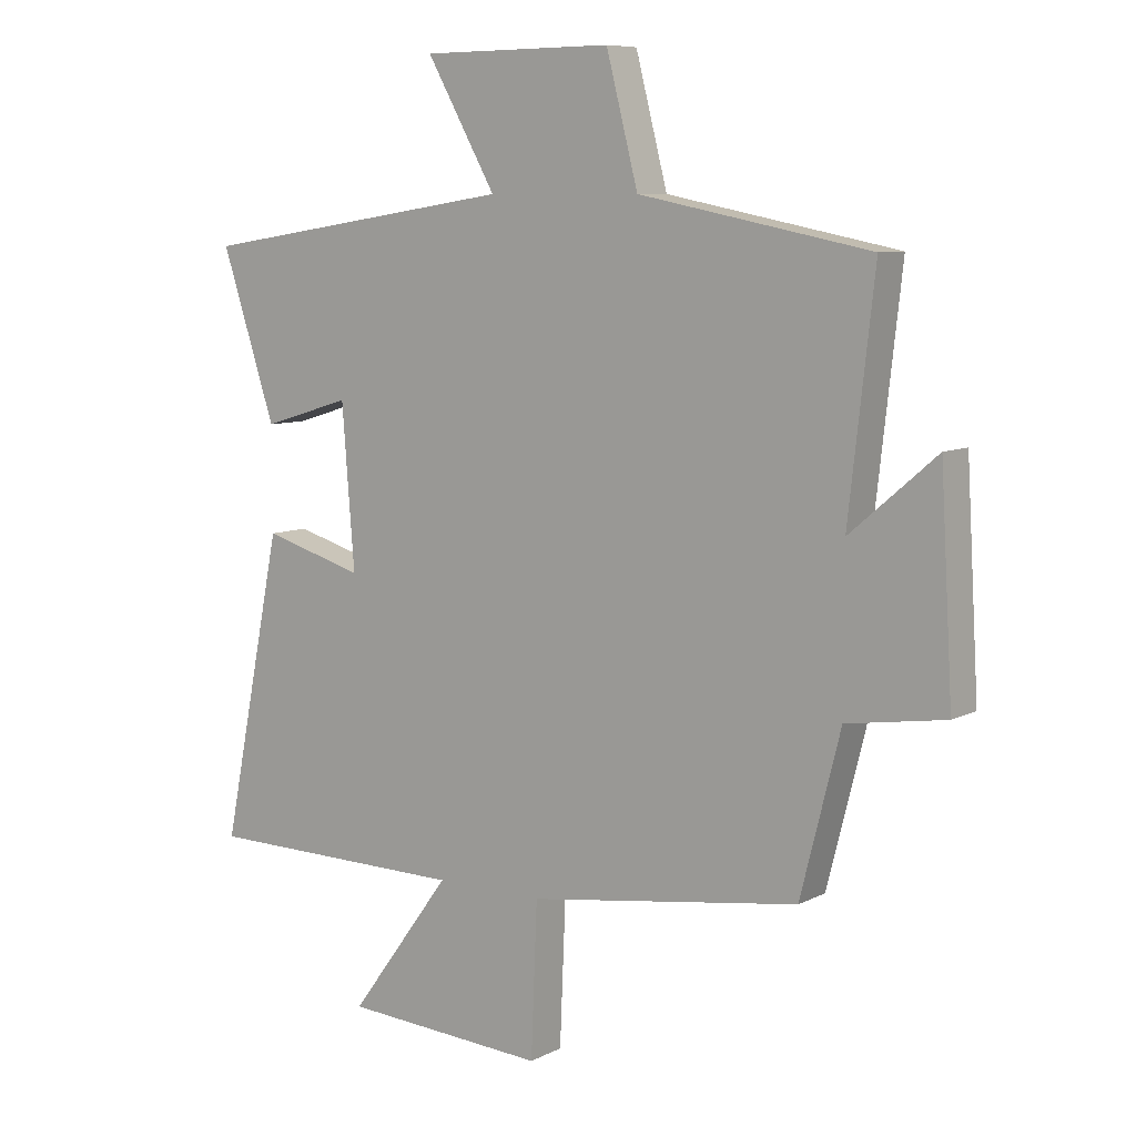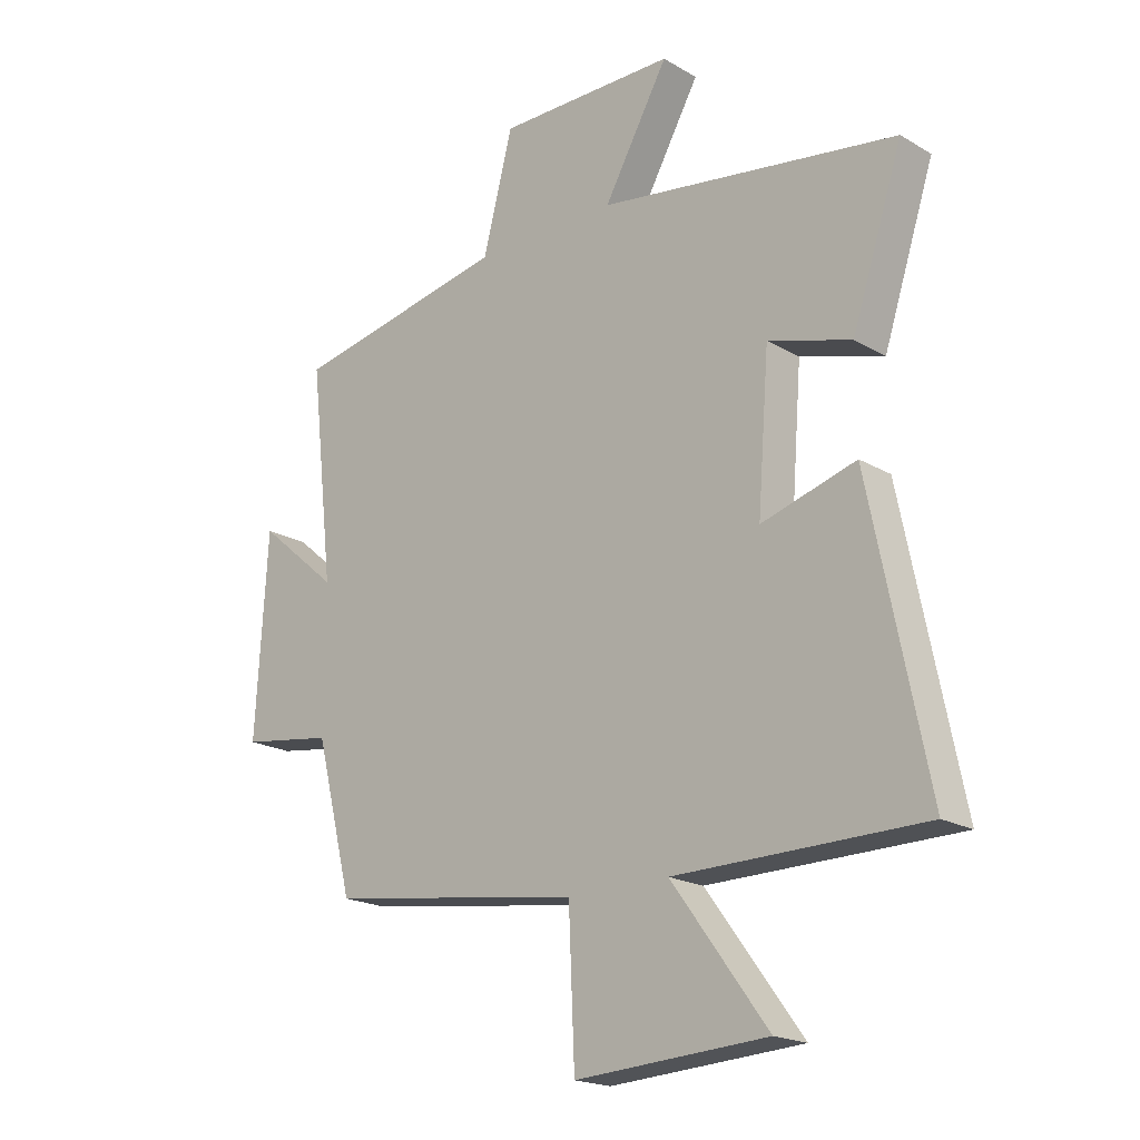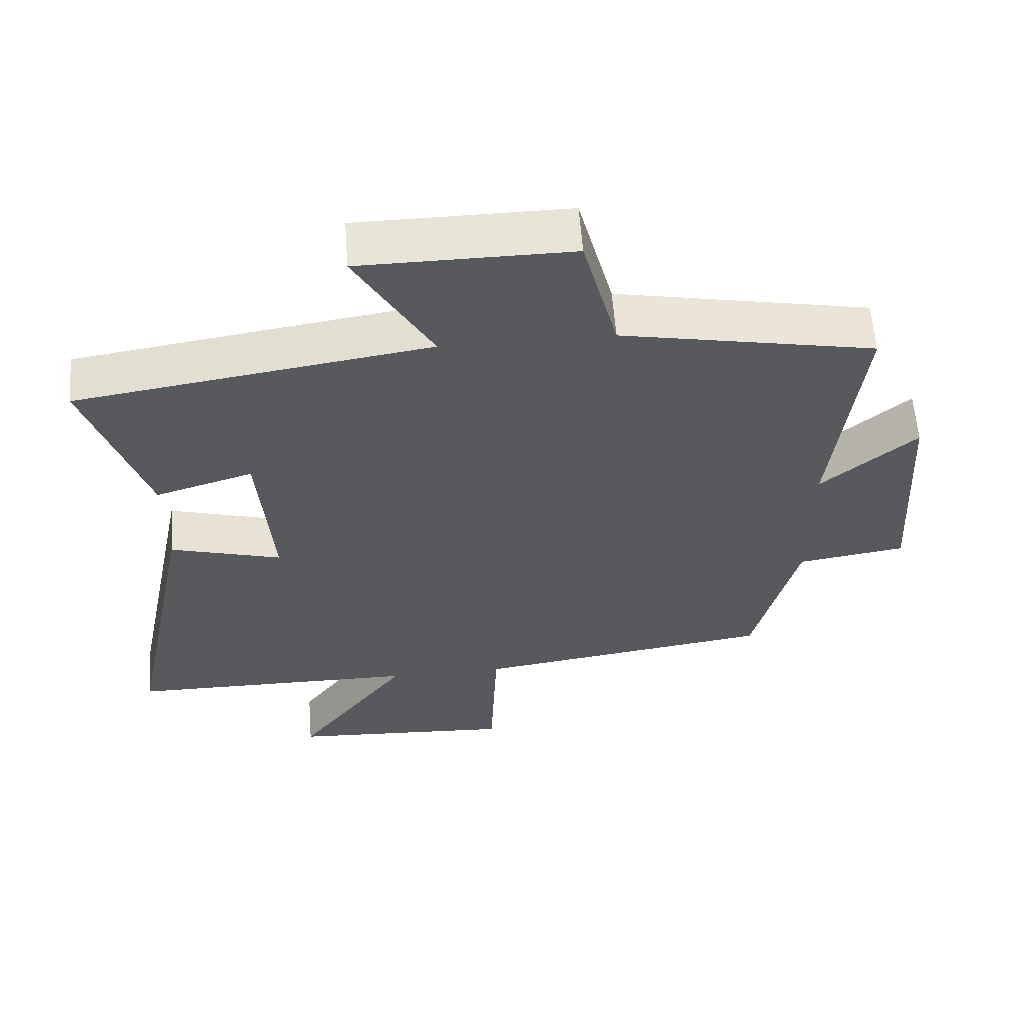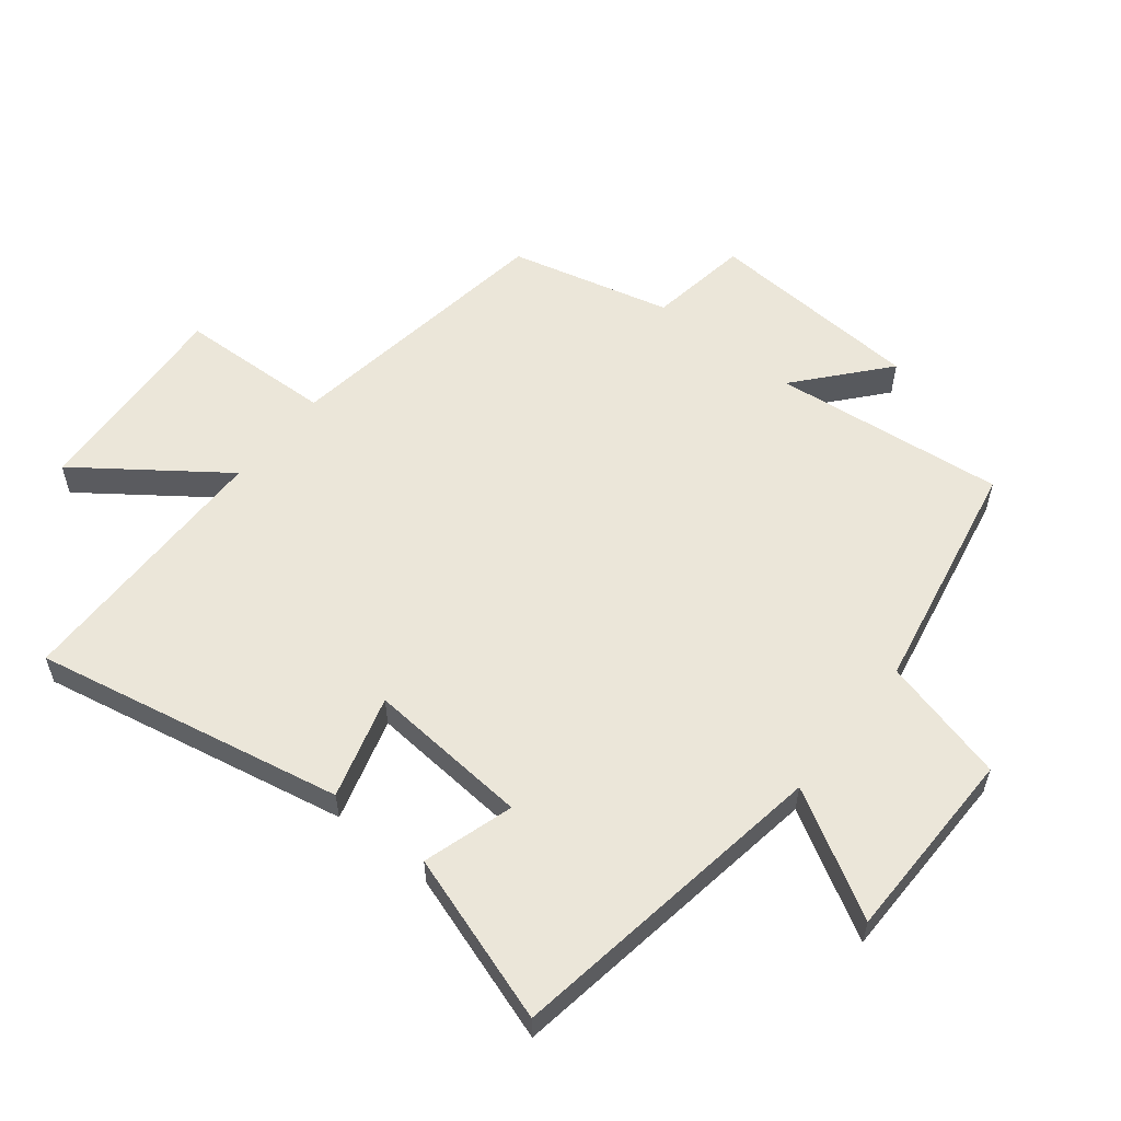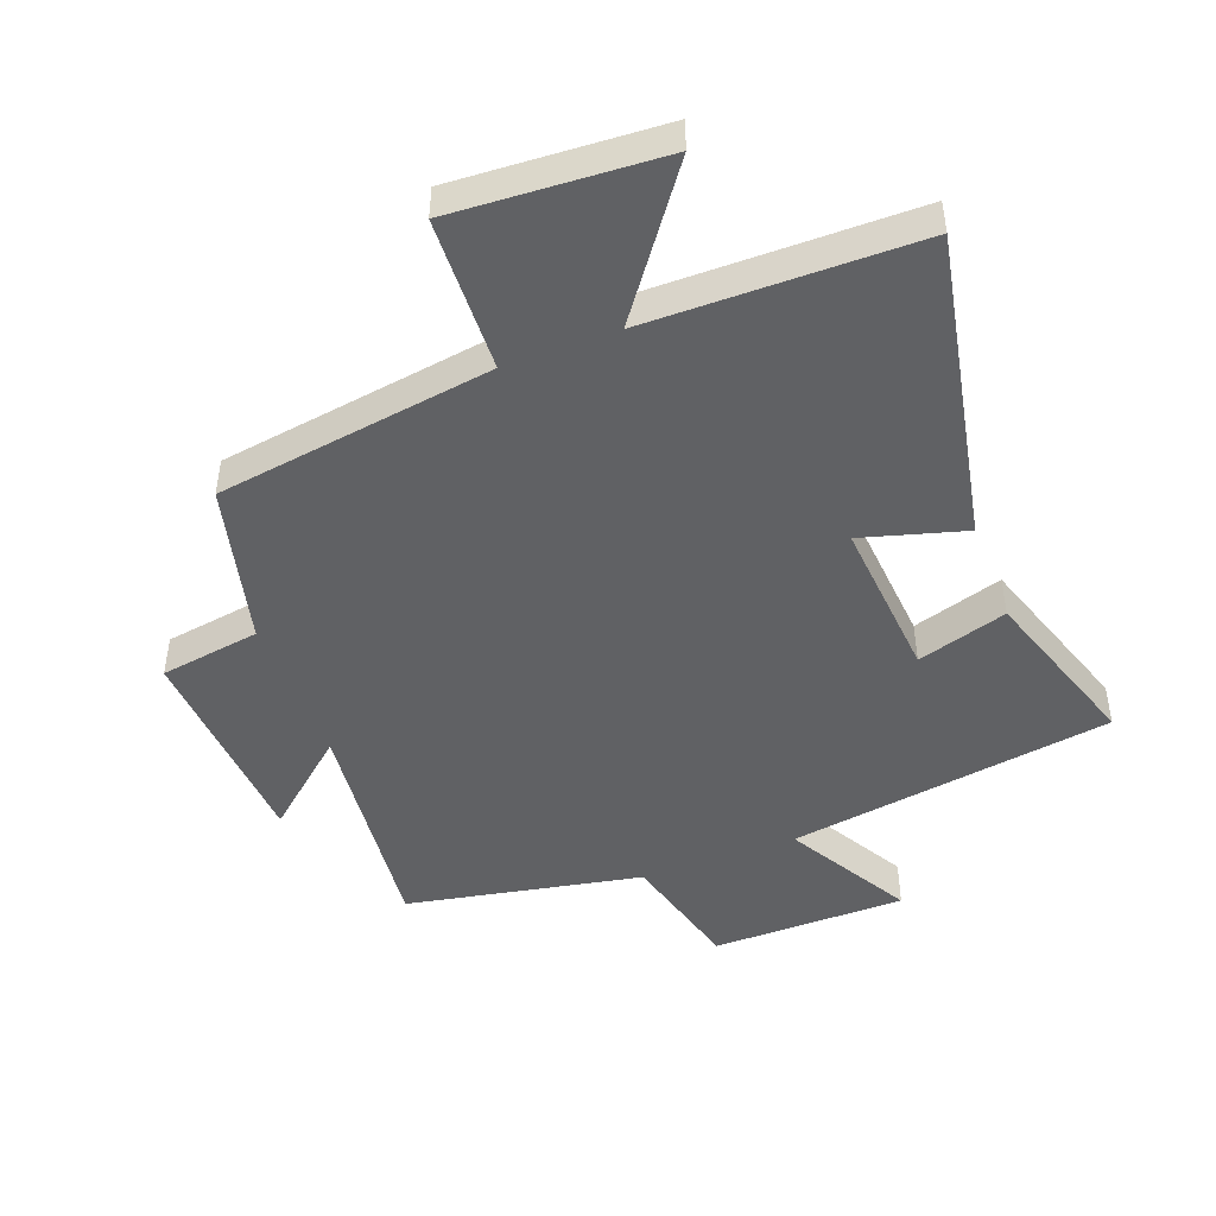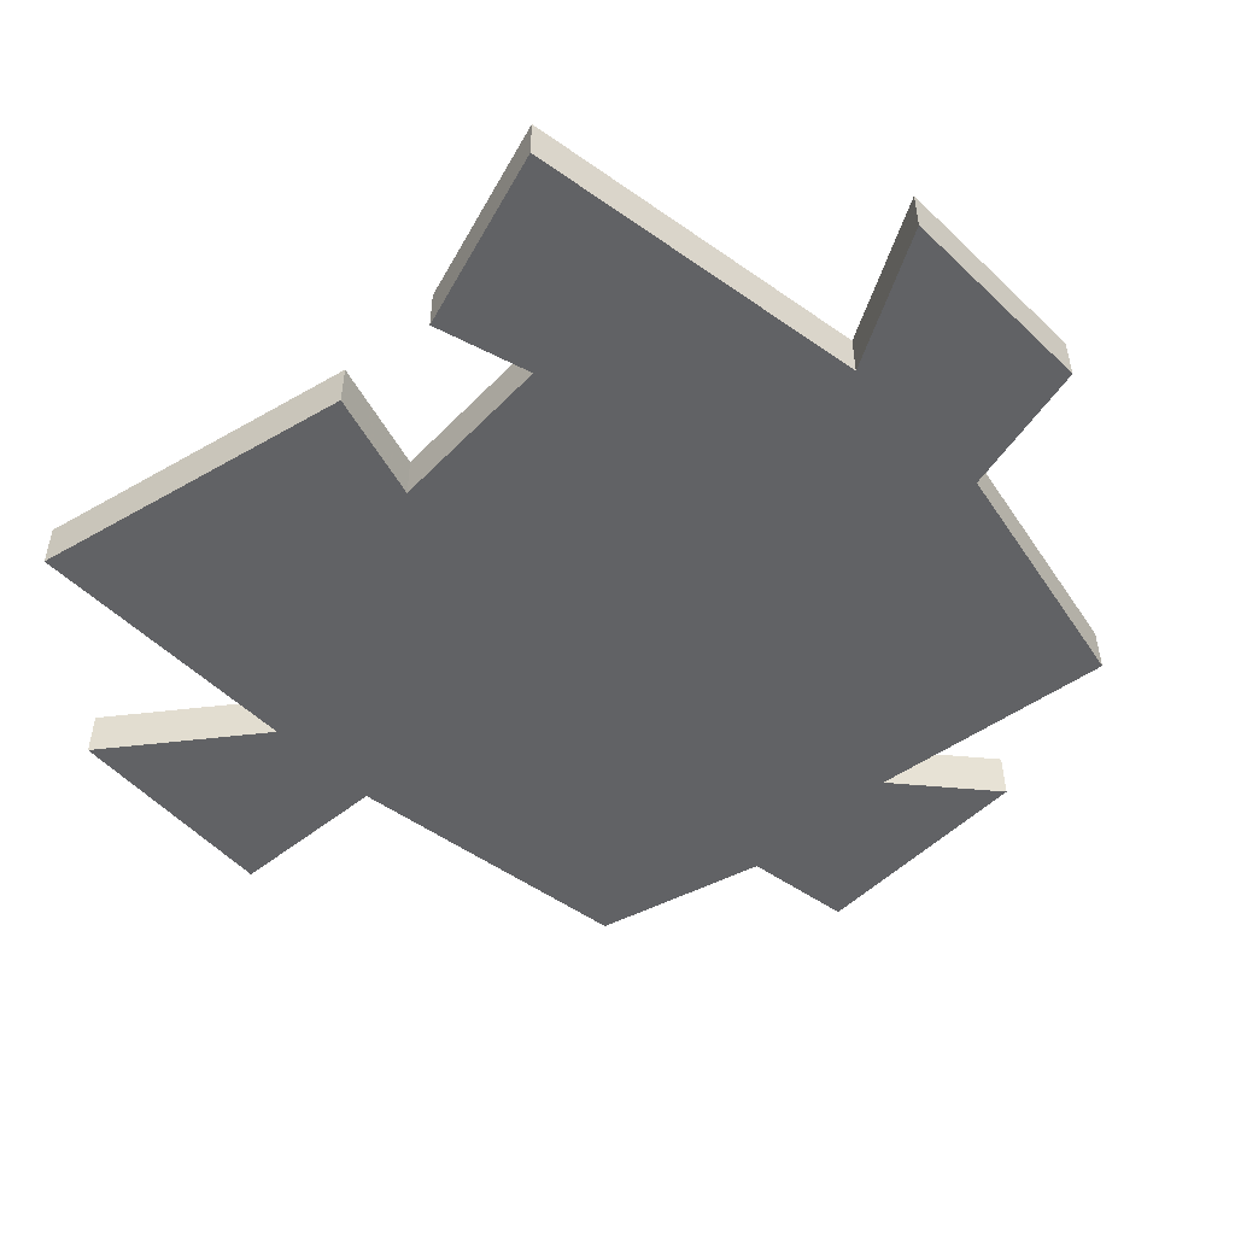
<metadata>
{"format":"obj","ext":"obj","renderer":"f3d","projection":"perspective","resolution":1024,"background":"white","views":[{"elev":8.1,"azim":36.3,"up":"+Z"},{"elev":-19.6,"azim":-137.4,"up":"+Z"},{"elev":59.8,"azim":-4.3,"up":"+Z"},{"elev":57.2,"azim":-51.3,"up":"+Y"},{"elev":-46.8,"azim":-159.1,"up":"+Y"},{"elev":-50.6,"azim":-46.3,"up":"+Y"}]}
</metadata>
<code>
v 0.541 0.07 0.427
v 0.5 0.07 0.062
v 0.638 0.07 0.18
v 0.658 0.07 -0.16
v 0.5 0.07 -0.184
v 0.436 0.07 -0.437
v 0 0.07 -0.5
v -0.01 0.07 -0.743
v -0.338 0.07 -0.723
v -0.174 0.07 -0.5
v -0.598 0.07 -0.496
v -0.5 0.07 -0.01
v -0.338 0.07 -0.057
v -0.358 0.07 0.199
v -0.5 0.07 0.156
v -0.587 0.07 0.422
v -0.075 0.07 0.5
v -0.186 0.07 0.696
v 0.12 0.07 0.698
v 0.171 0.07 0.5
v 0.541 0 0.427
v 0.5 0 0.062
v 0.638 0 0.18
v 0.658 0 -0.16
v 0.5 0 -0.184
v 0.436 0 -0.437
v 0 0 -0.5
v -0.01 0 -0.743
v -0.338 0 -0.723
v -0.174 0 -0.5
v -0.598 0 -0.496
v -0.5 0 -0.01
v -0.338 0 -0.057
v -0.358 0 0.199
v -0.5 0 0.156
v -0.587 0 0.422
v -0.075 0 0.5
v -0.186 0 0.696
v 0.12 0 0.698
v 0.171 0 0.5
f 17 18 19 20
f 17 20 1 2
f 14 15 16 17
f 13 14 17 2
f 10 11 12 13
f 10 13 2
f 7 8 9 10
f 5 6 7 10
f 5 10 2
f 2 3 4 5
f 40 39 38 37
f 22 21 40 37
f 37 36 35 34
f 22 37 34 33
f 33 32 31 30
f 22 33 30
f 30 29 28 27
f 30 27 26 25
f 22 30 25
f 25 24 23 22
f 1 21 22 2
f 2 22 23 3
f 3 23 24 4
f 4 24 25 5
f 5 25 26 6
f 6 26 27 7
f 7 27 28 8
f 8 28 29 9
f 9 29 30 10
f 10 30 31 11
f 11 31 32 12
f 12 32 33 13
f 13 33 34 14
f 14 34 35 15
f 15 35 36 16
f 16 36 37 17
f 17 37 38 18
f 18 38 39 19
f 19 39 40 20
f 20 40 21 1

</code>
